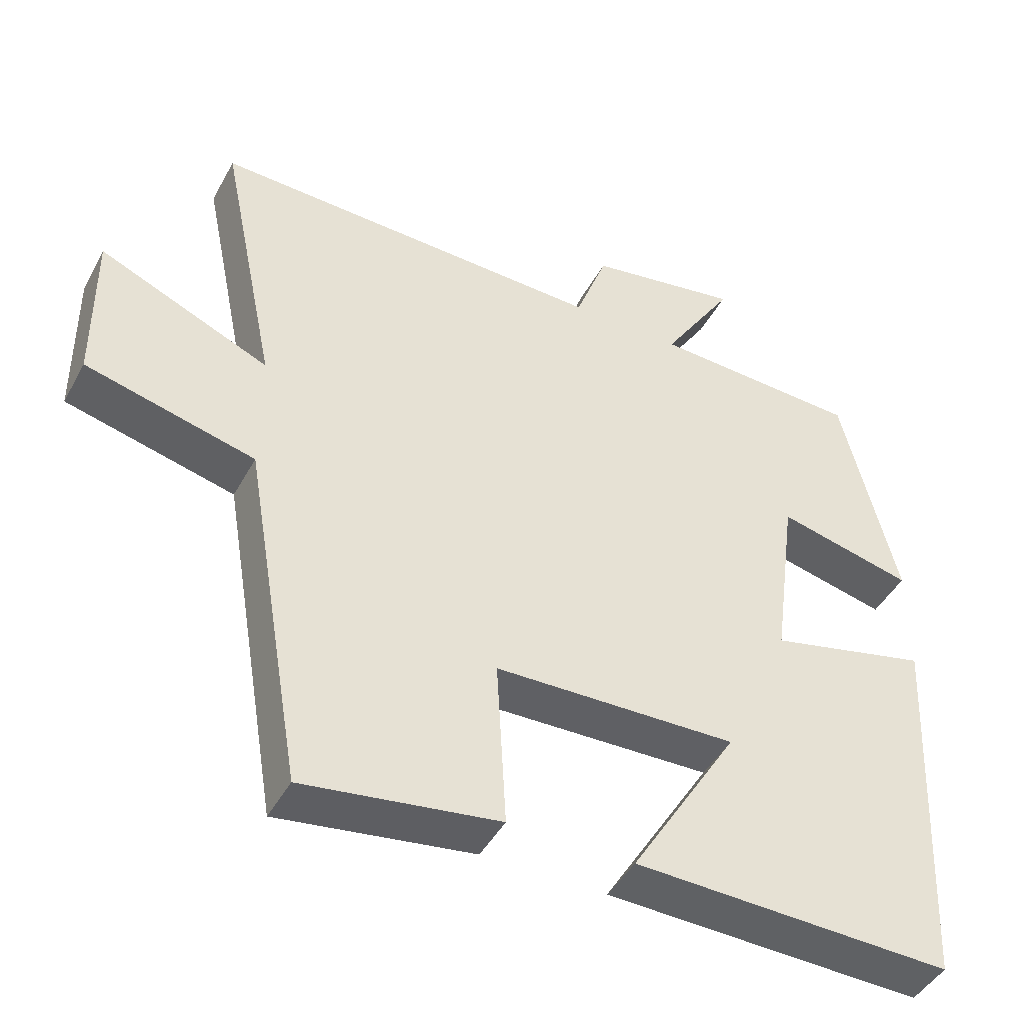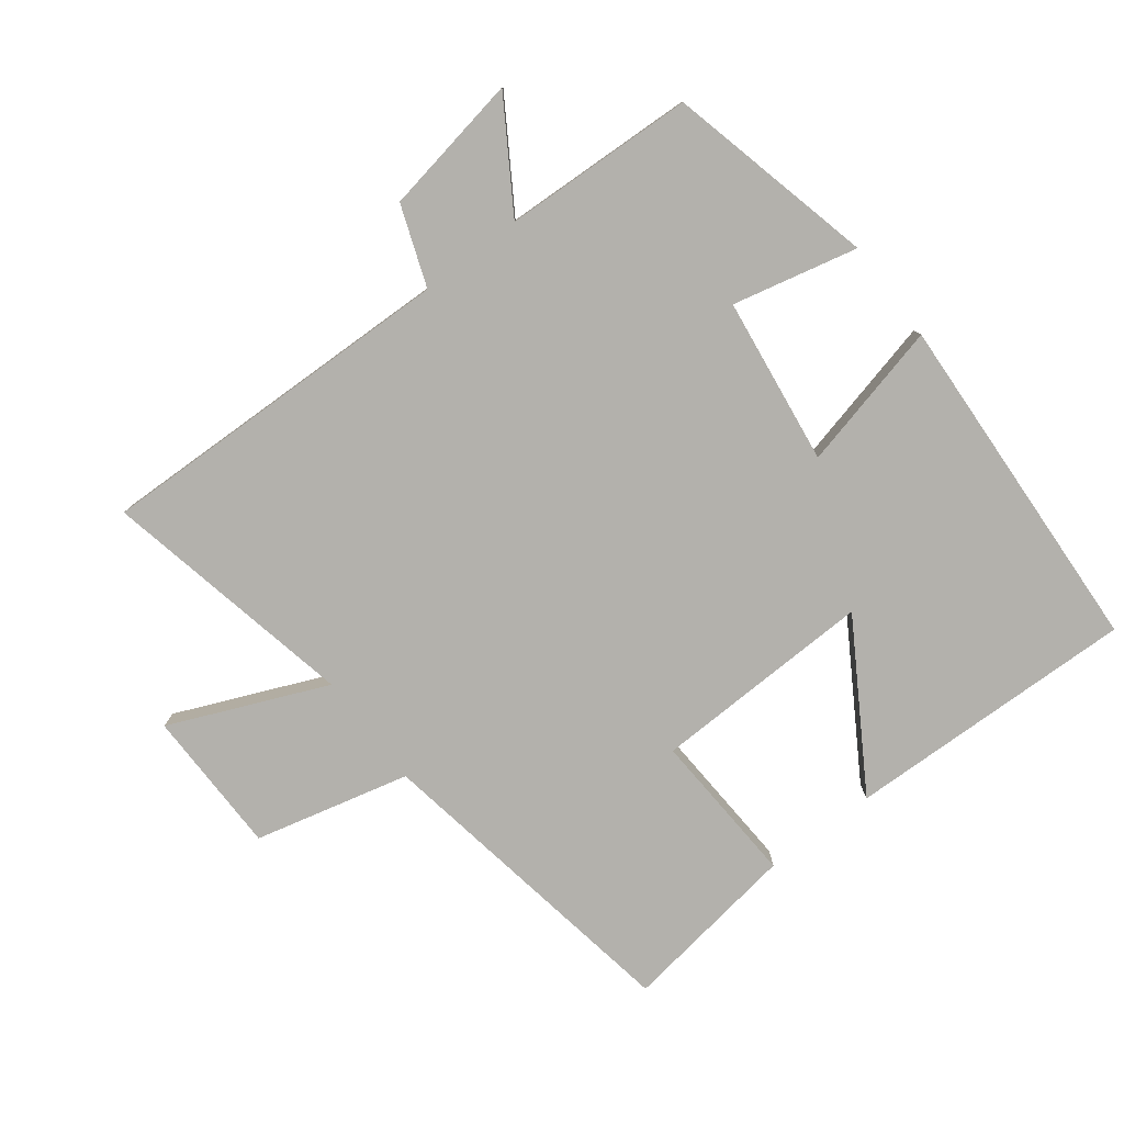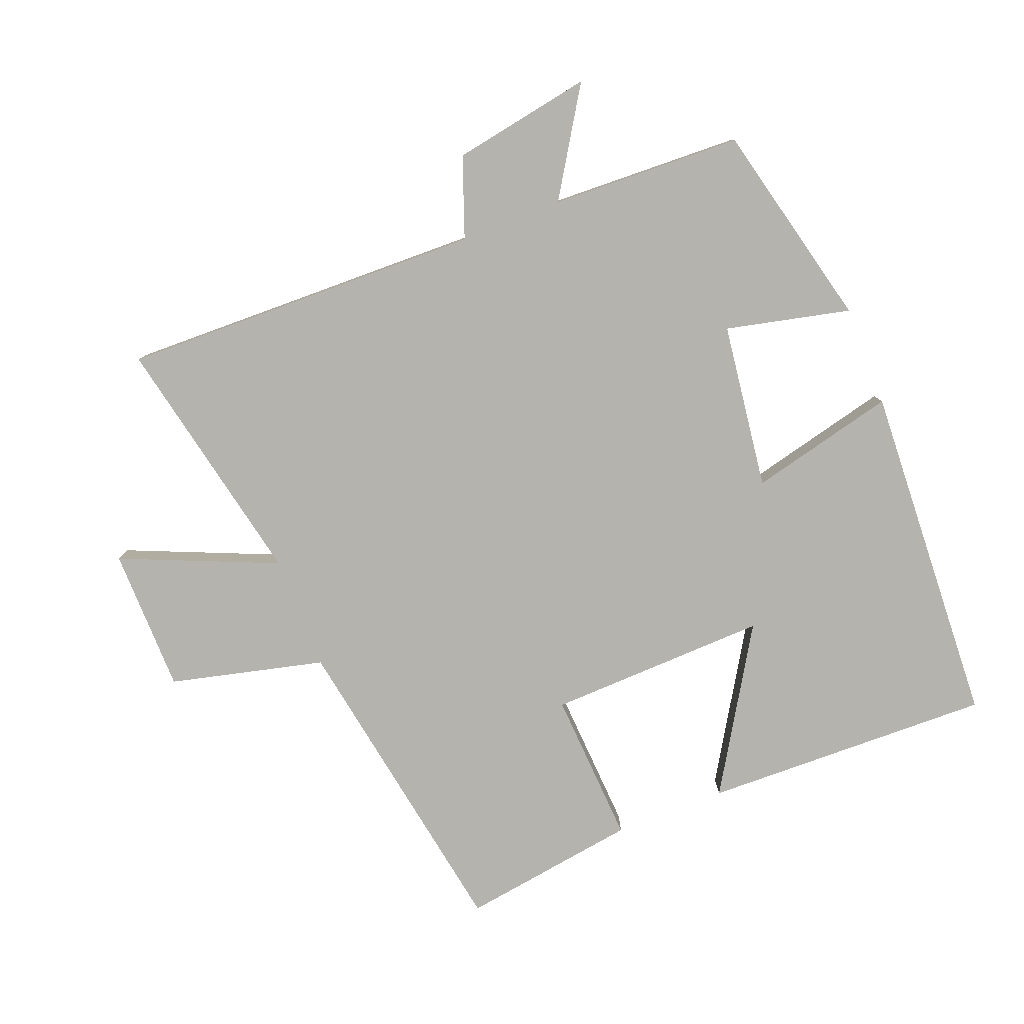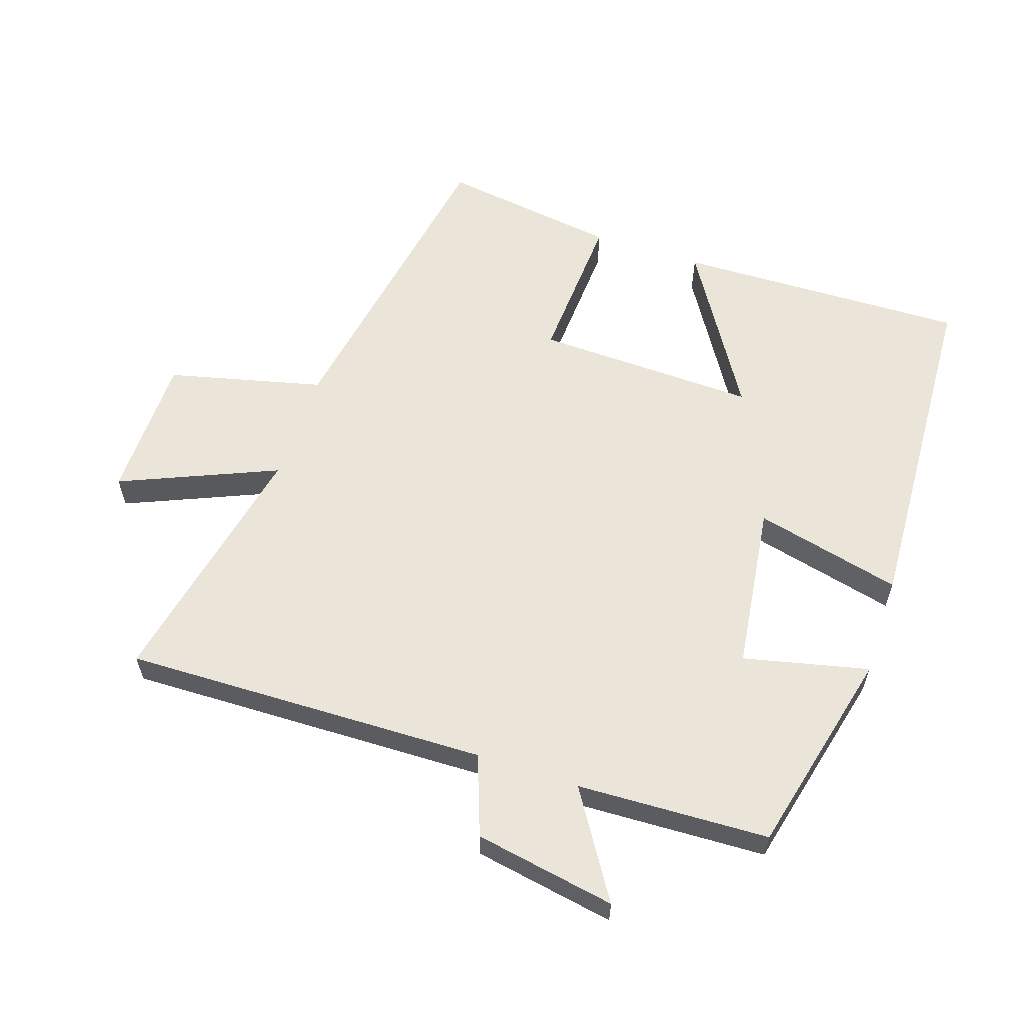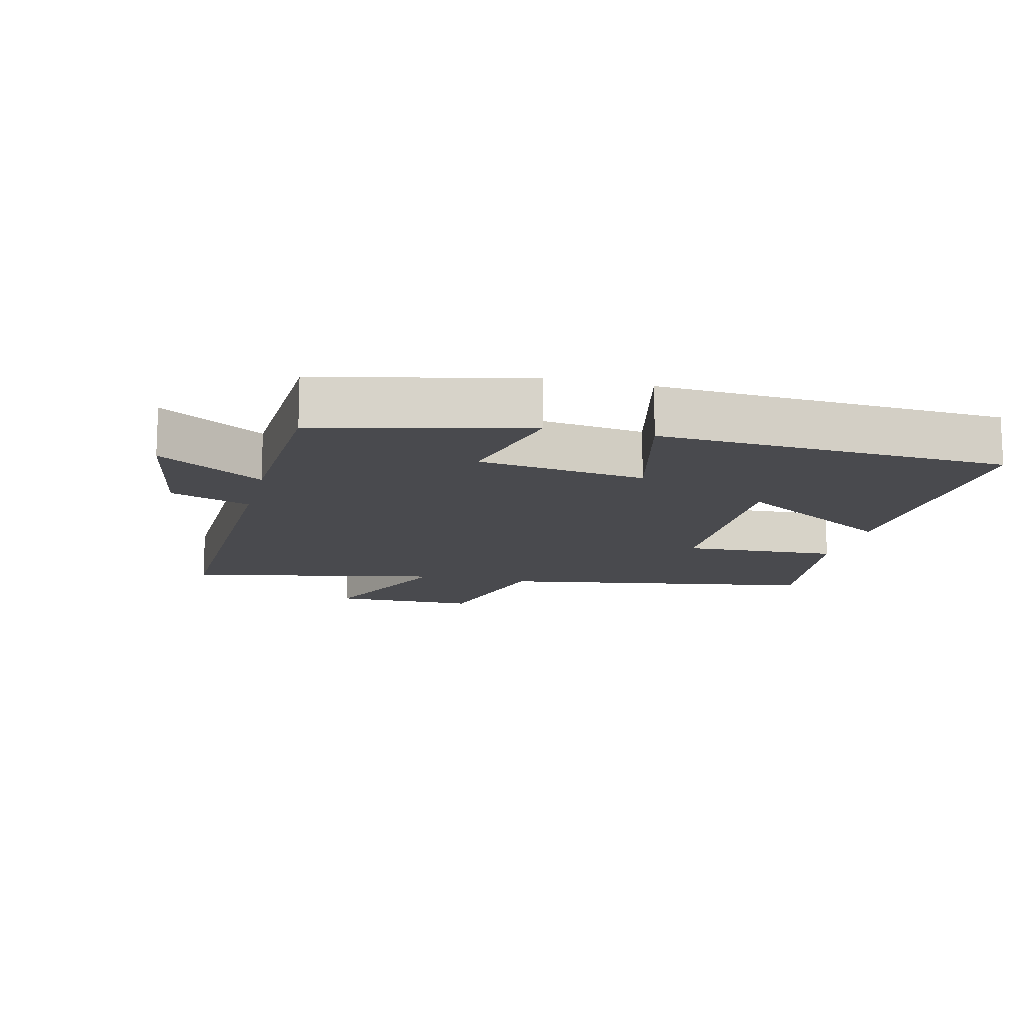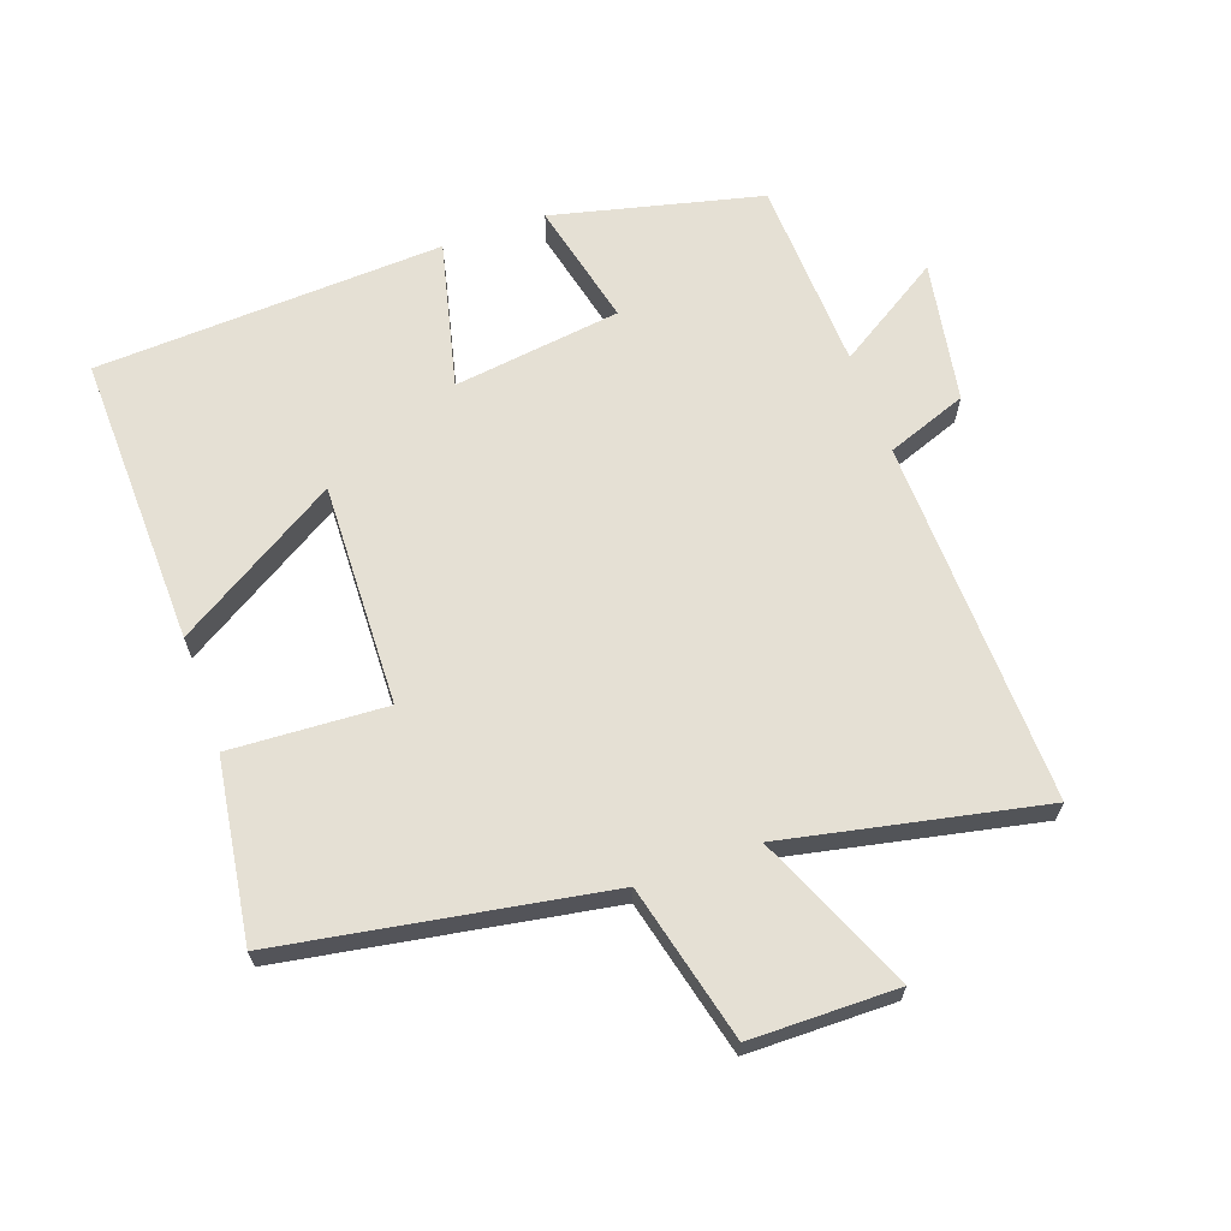
<metadata>
{"format":"obj","ext":"obj","renderer":"f3d","projection":"perspective","resolution":1024,"background":"white","views":[{"elev":-45.1,"azim":-27.2,"up":"+Z"},{"elev":-79.0,"azim":37.4,"up":"+Y"},{"elev":-79.9,"azim":21.5,"up":"+Y"},{"elev":59.3,"azim":18.5,"up":"+Y"},{"elev":-13.4,"azim":76.0,"up":"+Y"},{"elev":65.6,"azim":-109.6,"up":"+Y"}]}
</metadata>
<code>
v 0.473 0.07 -0.512
v 0.029 0.07 -0.5
v 0.18 0.07 -0.254
v -0.158 0.07 -0.264
v -0.145 0.07 -0.5
v -0.417 0.07 -0.54
v -0.5 0.07 -0.052
v -0.736 0.07 0.006
v -0.738 0.07 0.228
v -0.5 0.07 0.126
v -0.58 0.07 0.514
v -0.026 0.07 0.5
v 0.019 0.07 0.622
v 0.233 0.07 0.66
v 0.132 0.07 0.5
v 0.424 0.07 0.488
v 0.5 0.07 0.172
v 0.31 0.07 0.216
v 0.276 0.07 -0.038
v 0.5 0.07 0.016
v 0.473 0 -0.512
v 0.029 0 -0.5
v 0.18 0 -0.254
v -0.158 0 -0.264
v -0.145 0 -0.5
v -0.417 0 -0.54
v -0.5 0 -0.052
v -0.736 0 0.006
v -0.738 0 0.228
v -0.5 0 0.126
v -0.58 0 0.514
v -0.026 0 0.5
v 0.019 0 0.622
v 0.233 0 0.66
v 0.132 0 0.5
v 0.424 0 0.488
v 0.5 0 0.172
v 0.31 0 0.216
v 0.276 0 -0.038
v 0.5 0 0.016
f 19 20 1
f 15 16 17 18
f 15 18 19
f 12 13 14 15
f 12 15 19
f 10 11 12 19
f 7 8 9 10
f 6 7 10
f 5 6 10
f 4 5 10
f 3 4 10 19
f 1 2 3
f 1 3 19
f 21 40 39
f 38 37 36 35
f 39 38 35
f 35 34 33 32
f 39 35 32
f 39 32 31 30
f 30 29 28 27
f 30 27 26
f 30 26 25
f 30 25 24
f 39 30 24 23
f 23 22 21
f 39 23 21
f 1 21 22 2
f 2 22 23 3
f 3 23 24 4
f 4 24 25 5
f 5 25 26 6
f 6 26 27 7
f 7 27 28 8
f 8 28 29 9
f 9 29 30 10
f 10 30 31 11
f 11 31 32 12
f 12 32 33 13
f 13 33 34 14
f 14 34 35 15
f 15 35 36 16
f 16 36 37 17
f 17 37 38 18
f 18 38 39 19
f 19 39 40 20
f 20 40 21 1

</code>
